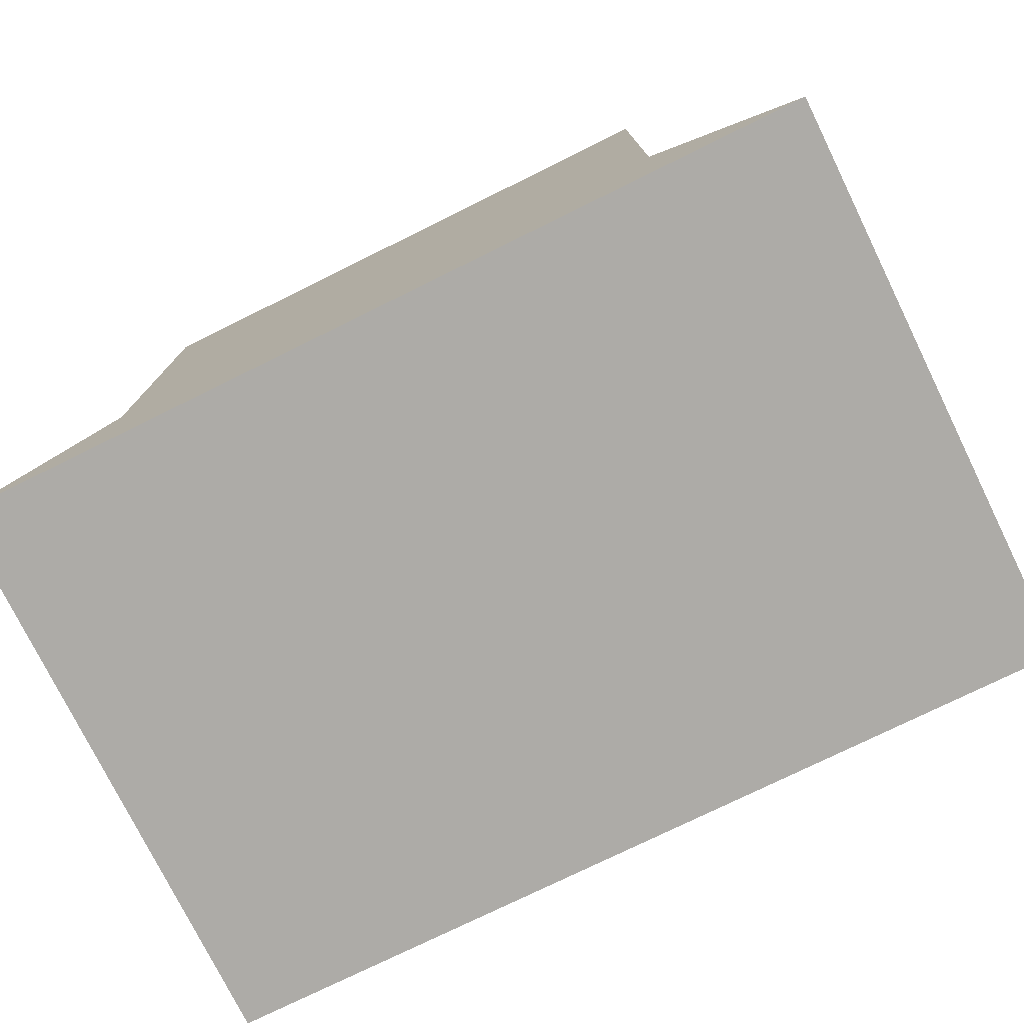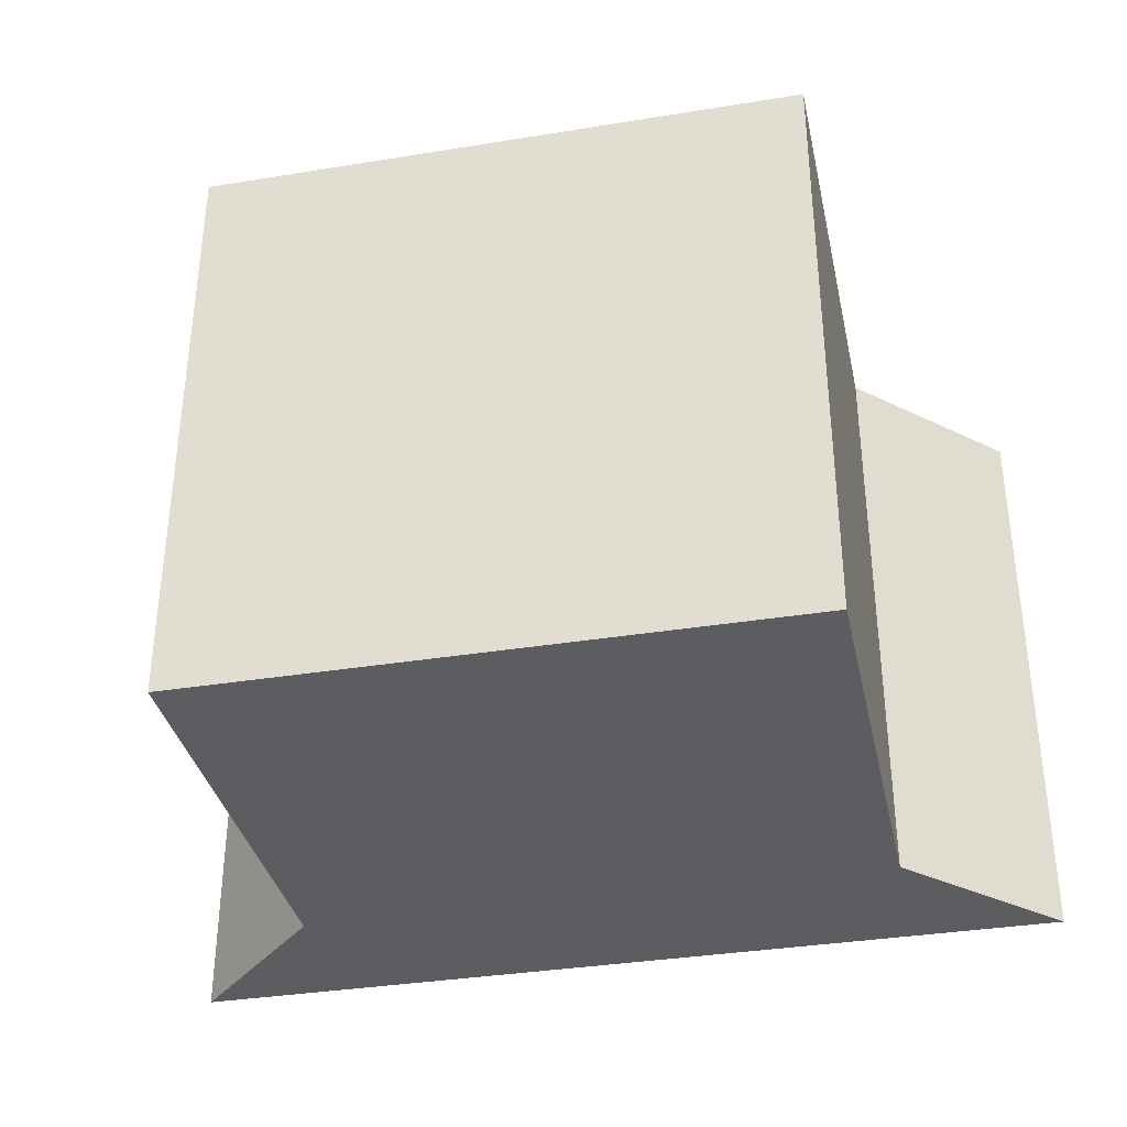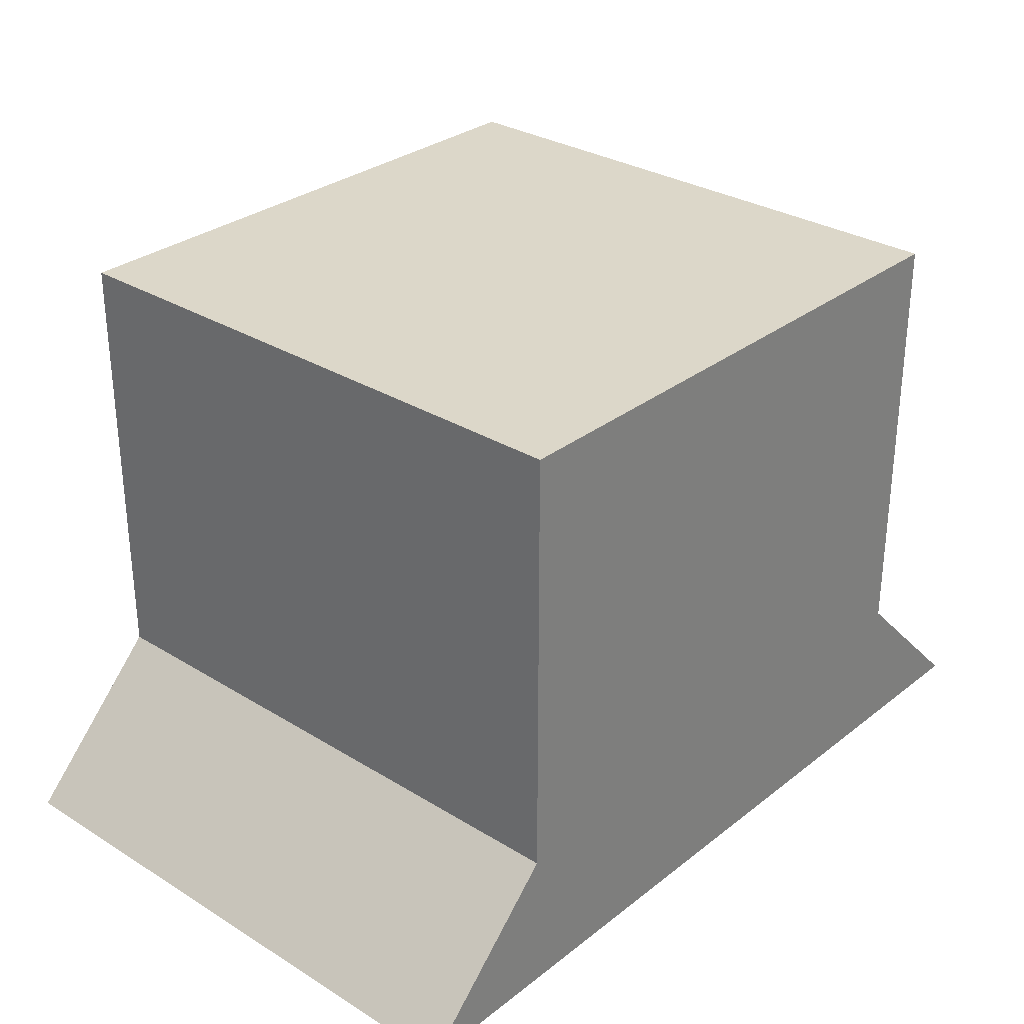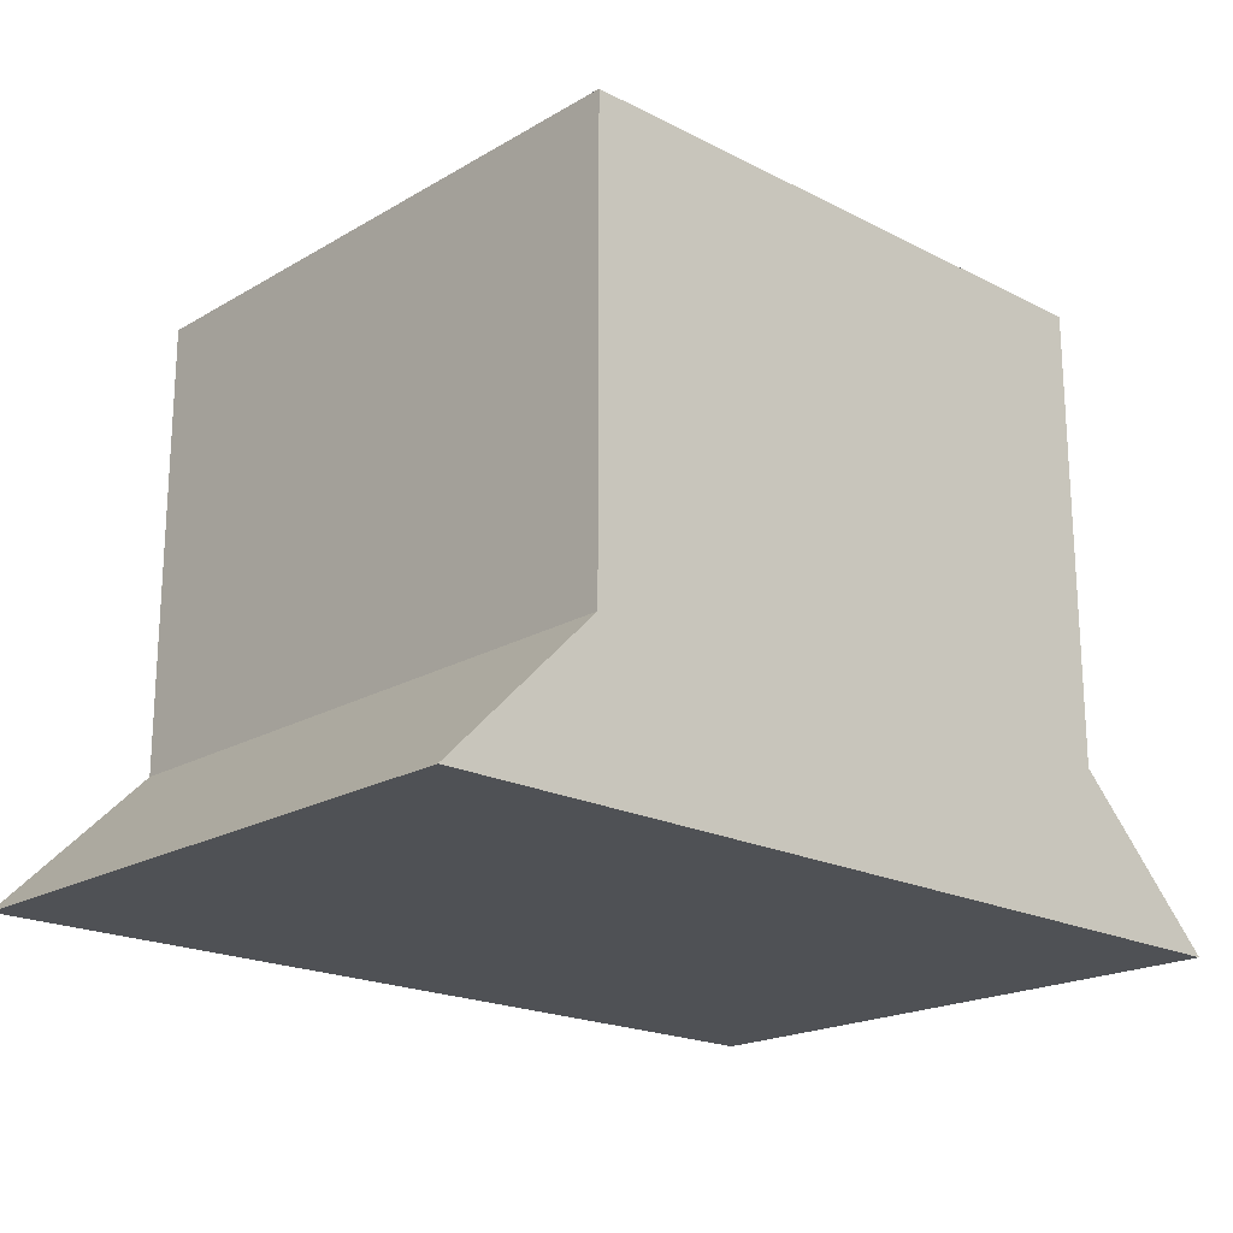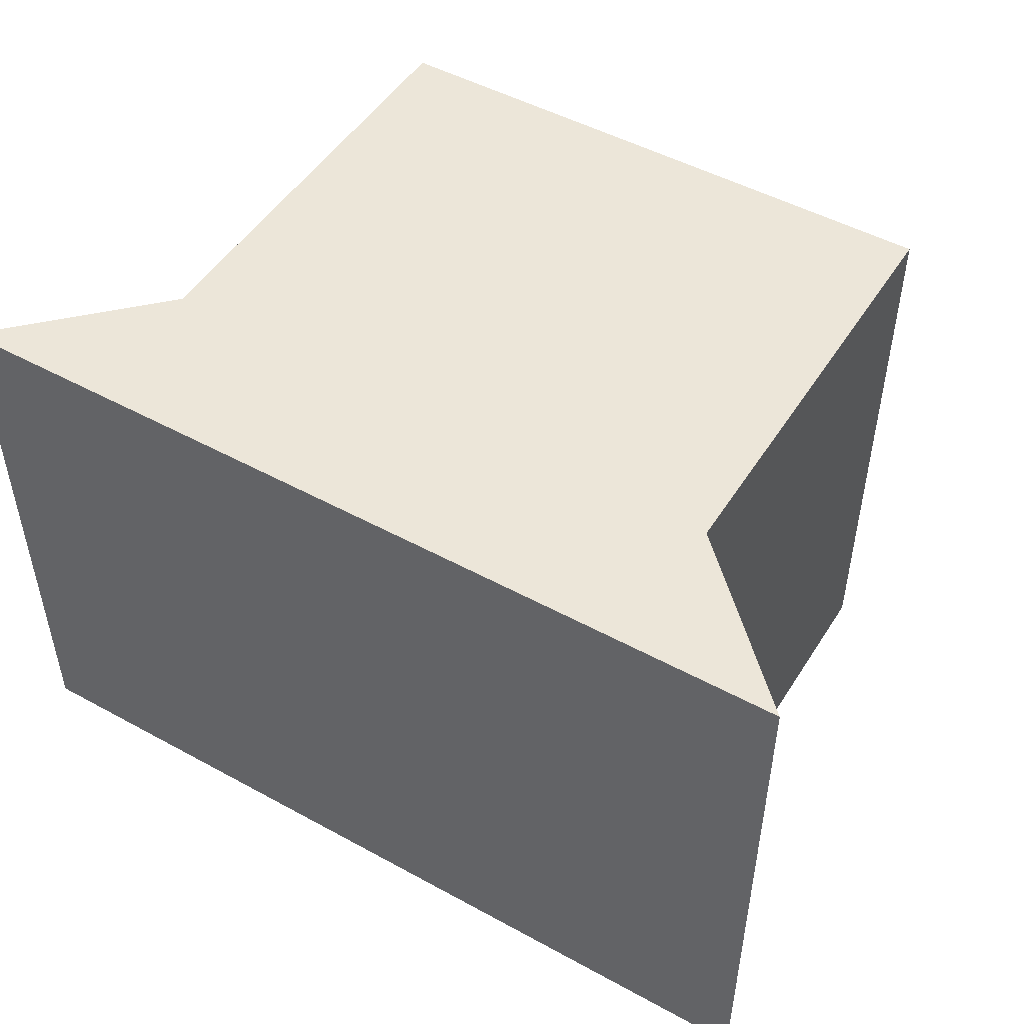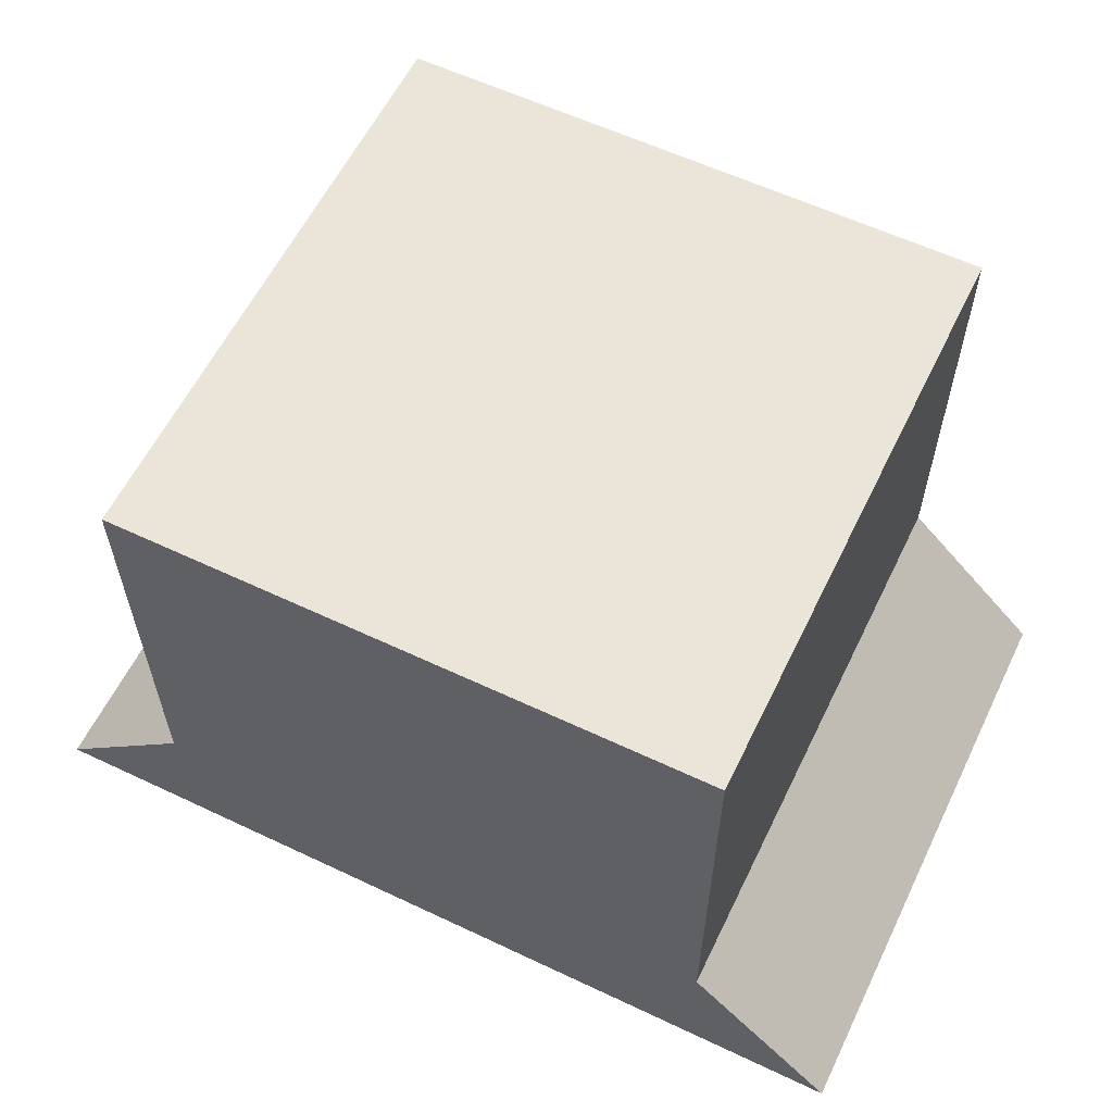
<metadata>
{"format":"obj","ext":"obj","renderer":"f3d","projection":"perspective","resolution":1024,"background":"white","views":[{"elev":-76.4,"azim":-153.8,"up":"+Y"},{"elev":-35.5,"azim":-167.9,"up":"+Z"},{"elev":30.3,"azim":131.7,"up":"+Y"},{"elev":-20.0,"azim":136.9,"up":"+Y"},{"elev":49.3,"azim":31.2,"up":"+Z"},{"elev":59.5,"azim":25.9,"up":"+Y"}]}
</metadata>
<code>
g pb_Mesh400146
v 6.25 -4.326e-06 0
v 5.25 -3.444e-06 0
v 6.25 0.75 0
v 5.25 0.75 0
v 5.25 -3.444e-06 0
v 5.25 -3.444e-06 -1
v 5.25 0.75 0
v 5.25 0.75 -1
v 5.25 -3.444e-06 -1
v 6.25 -4.326e-06 -1
v 5.25 0.75 -1
v 6.25 0.75 -1
v 6.25 -4.326e-06 -1
v 6.25 -4.326e-06 0
v 6.25 0.75 -1
v 6.25 0.75 0
v 6.25 0.75 0
v 5.25 0.75 0
v 6.25 0.75 -1
v 5.25 0.75 -1
v 6.5 -0.25 -1
v 5 -0.25 -1
v 6.5 -0.25 0
v 5 -0.25 0
v 6.5 -0.25 -1
v 5 -0.25 -1
v 6.25 -4.326e-06 0
v 6.25 -4.326e-06 -1
v 6.5 -0.25 0
v 6.5 -0.25 -1
v 5.25 -3.444e-06 -1
v 5.25 -3.444e-06 0
v 5 -0.25 -1
v 5 -0.25 0
v 5 -0.25 0
v 6.5 -0.25 0
g pb_Mesh400146_0
g pb_Mesh400146_1
f 3 2 1
f 3 4 2
f 7 6 5
f 7 8 6
f 11 10 9
f 11 12 10
f 15 14 13
f 15 16 14
f 19 18 17
f 19 20 18
f 23 22 21
f 23 24 22
f 25 9 10
f 25 26 9
f 29 28 27
f 29 30 28
f 33 32 31
f 33 34 32
f 35 1 2
f 35 36 1

</code>
